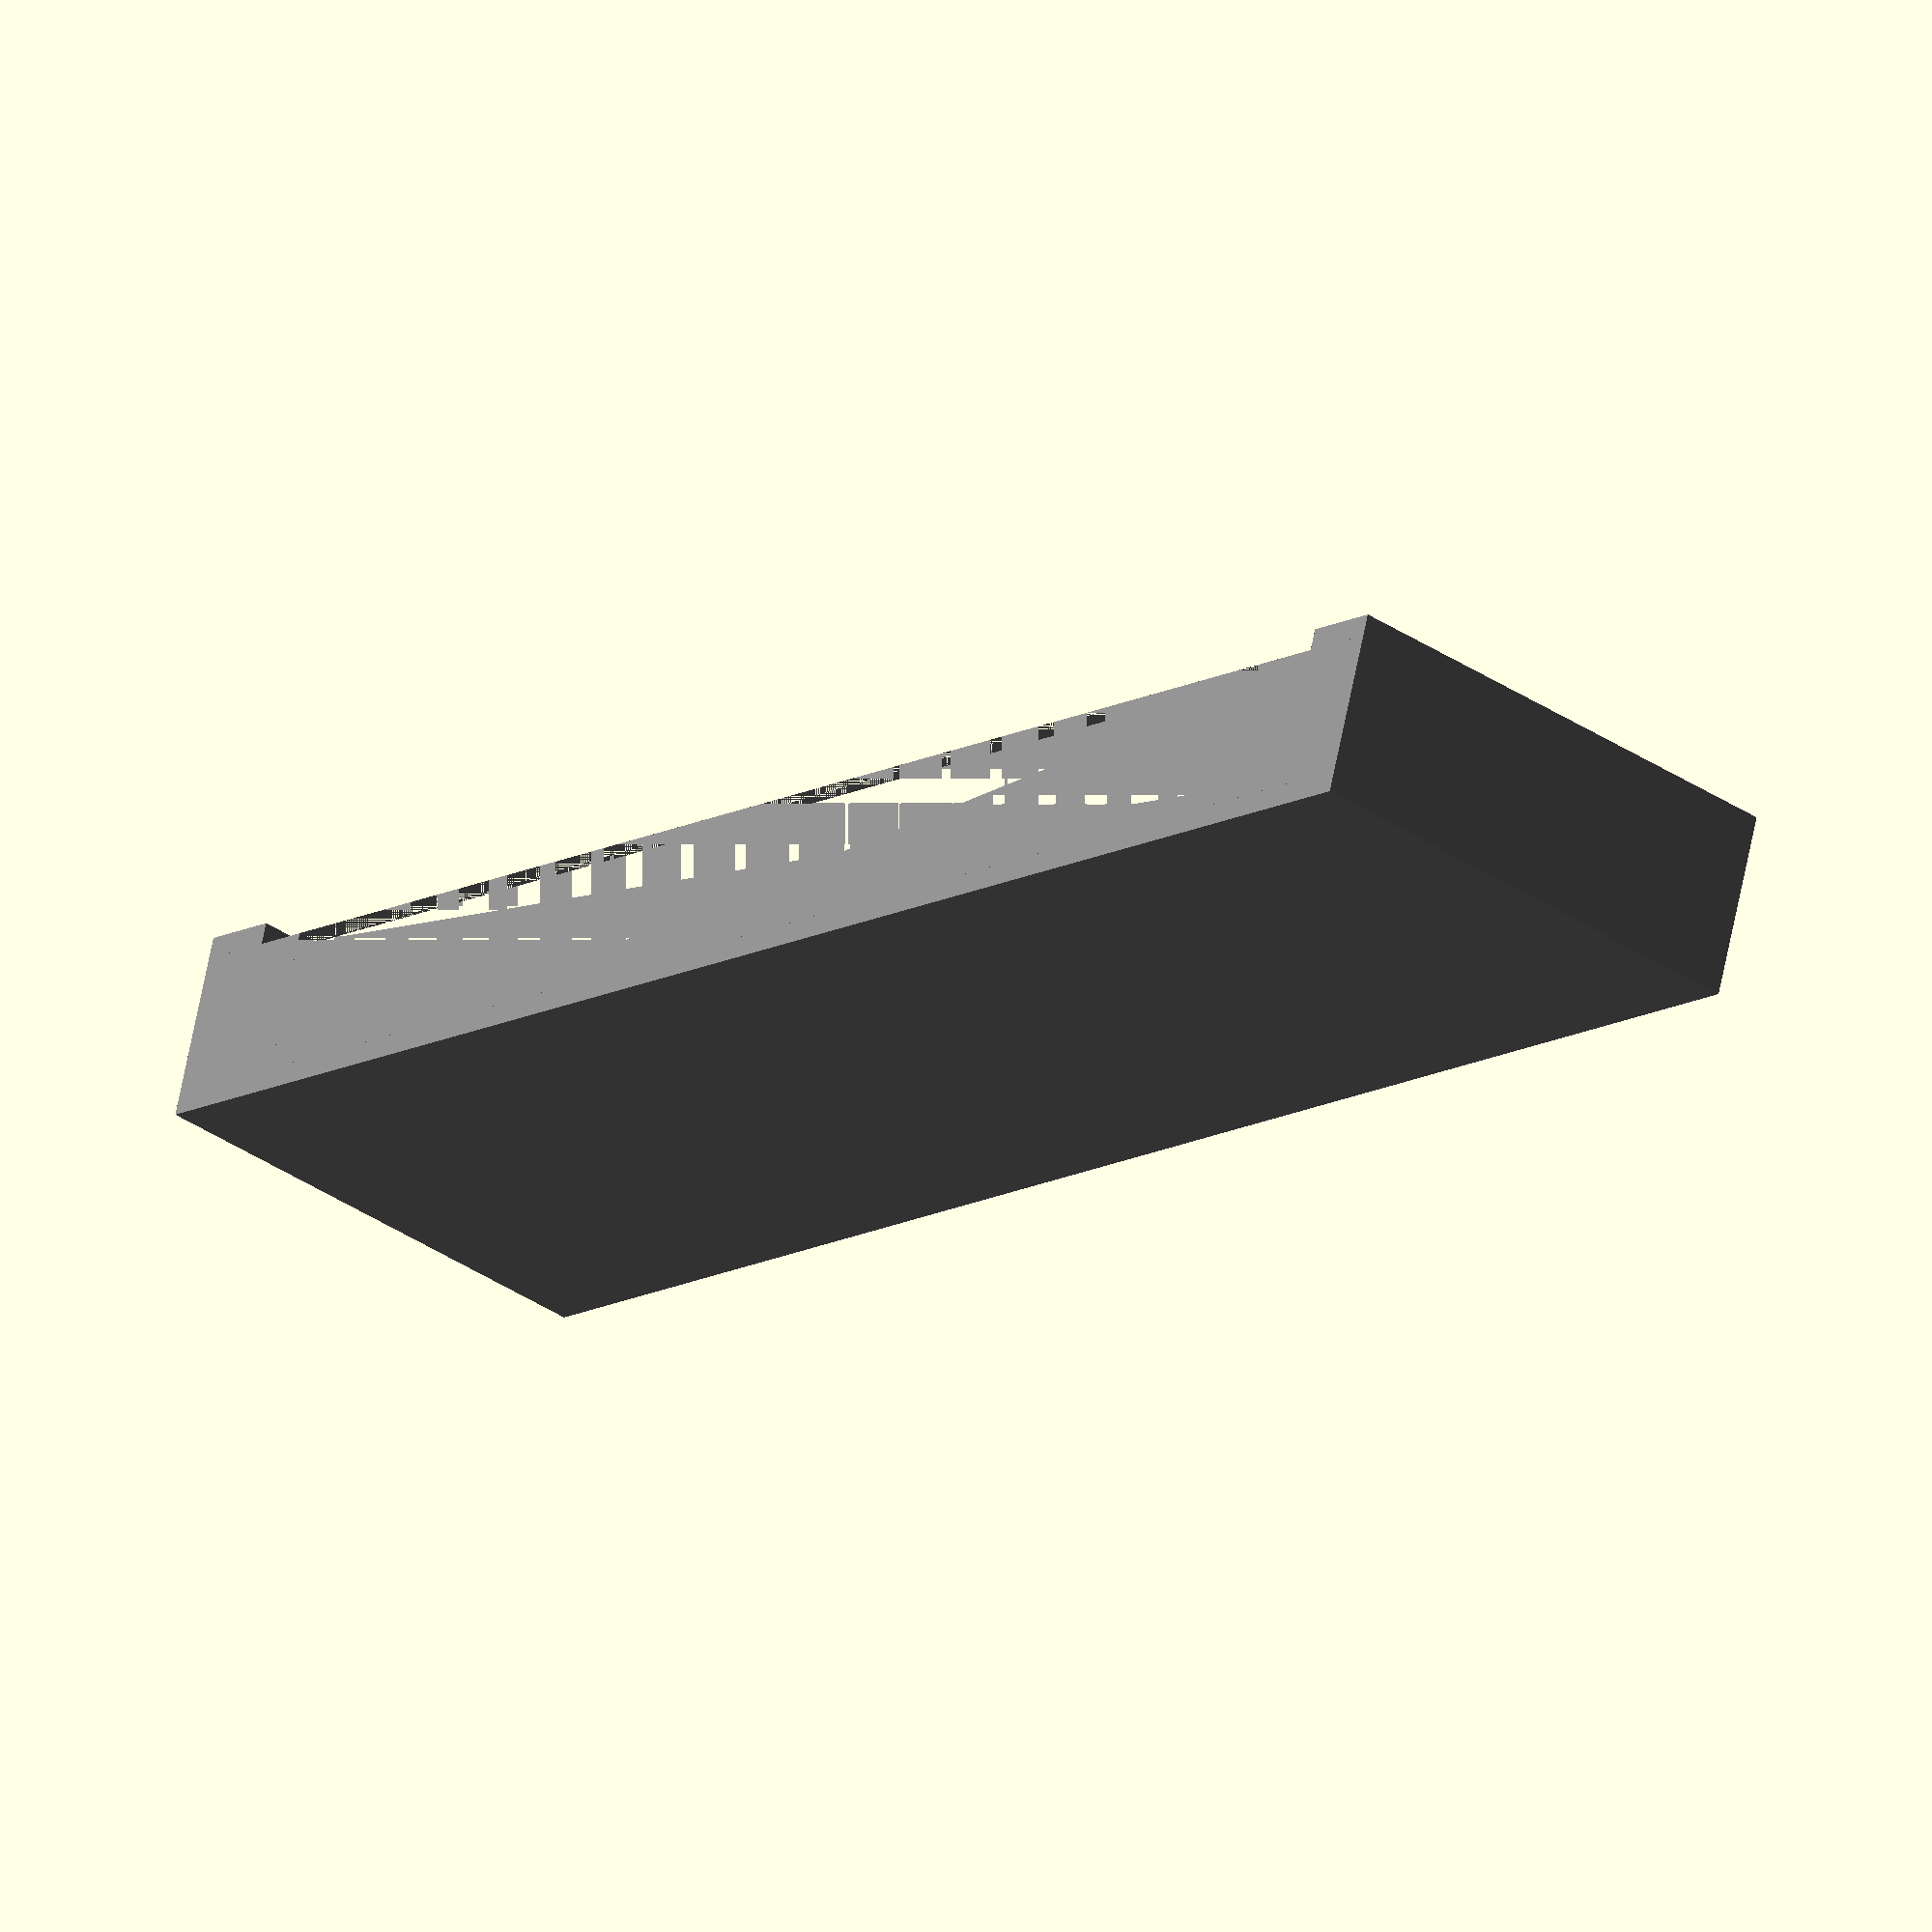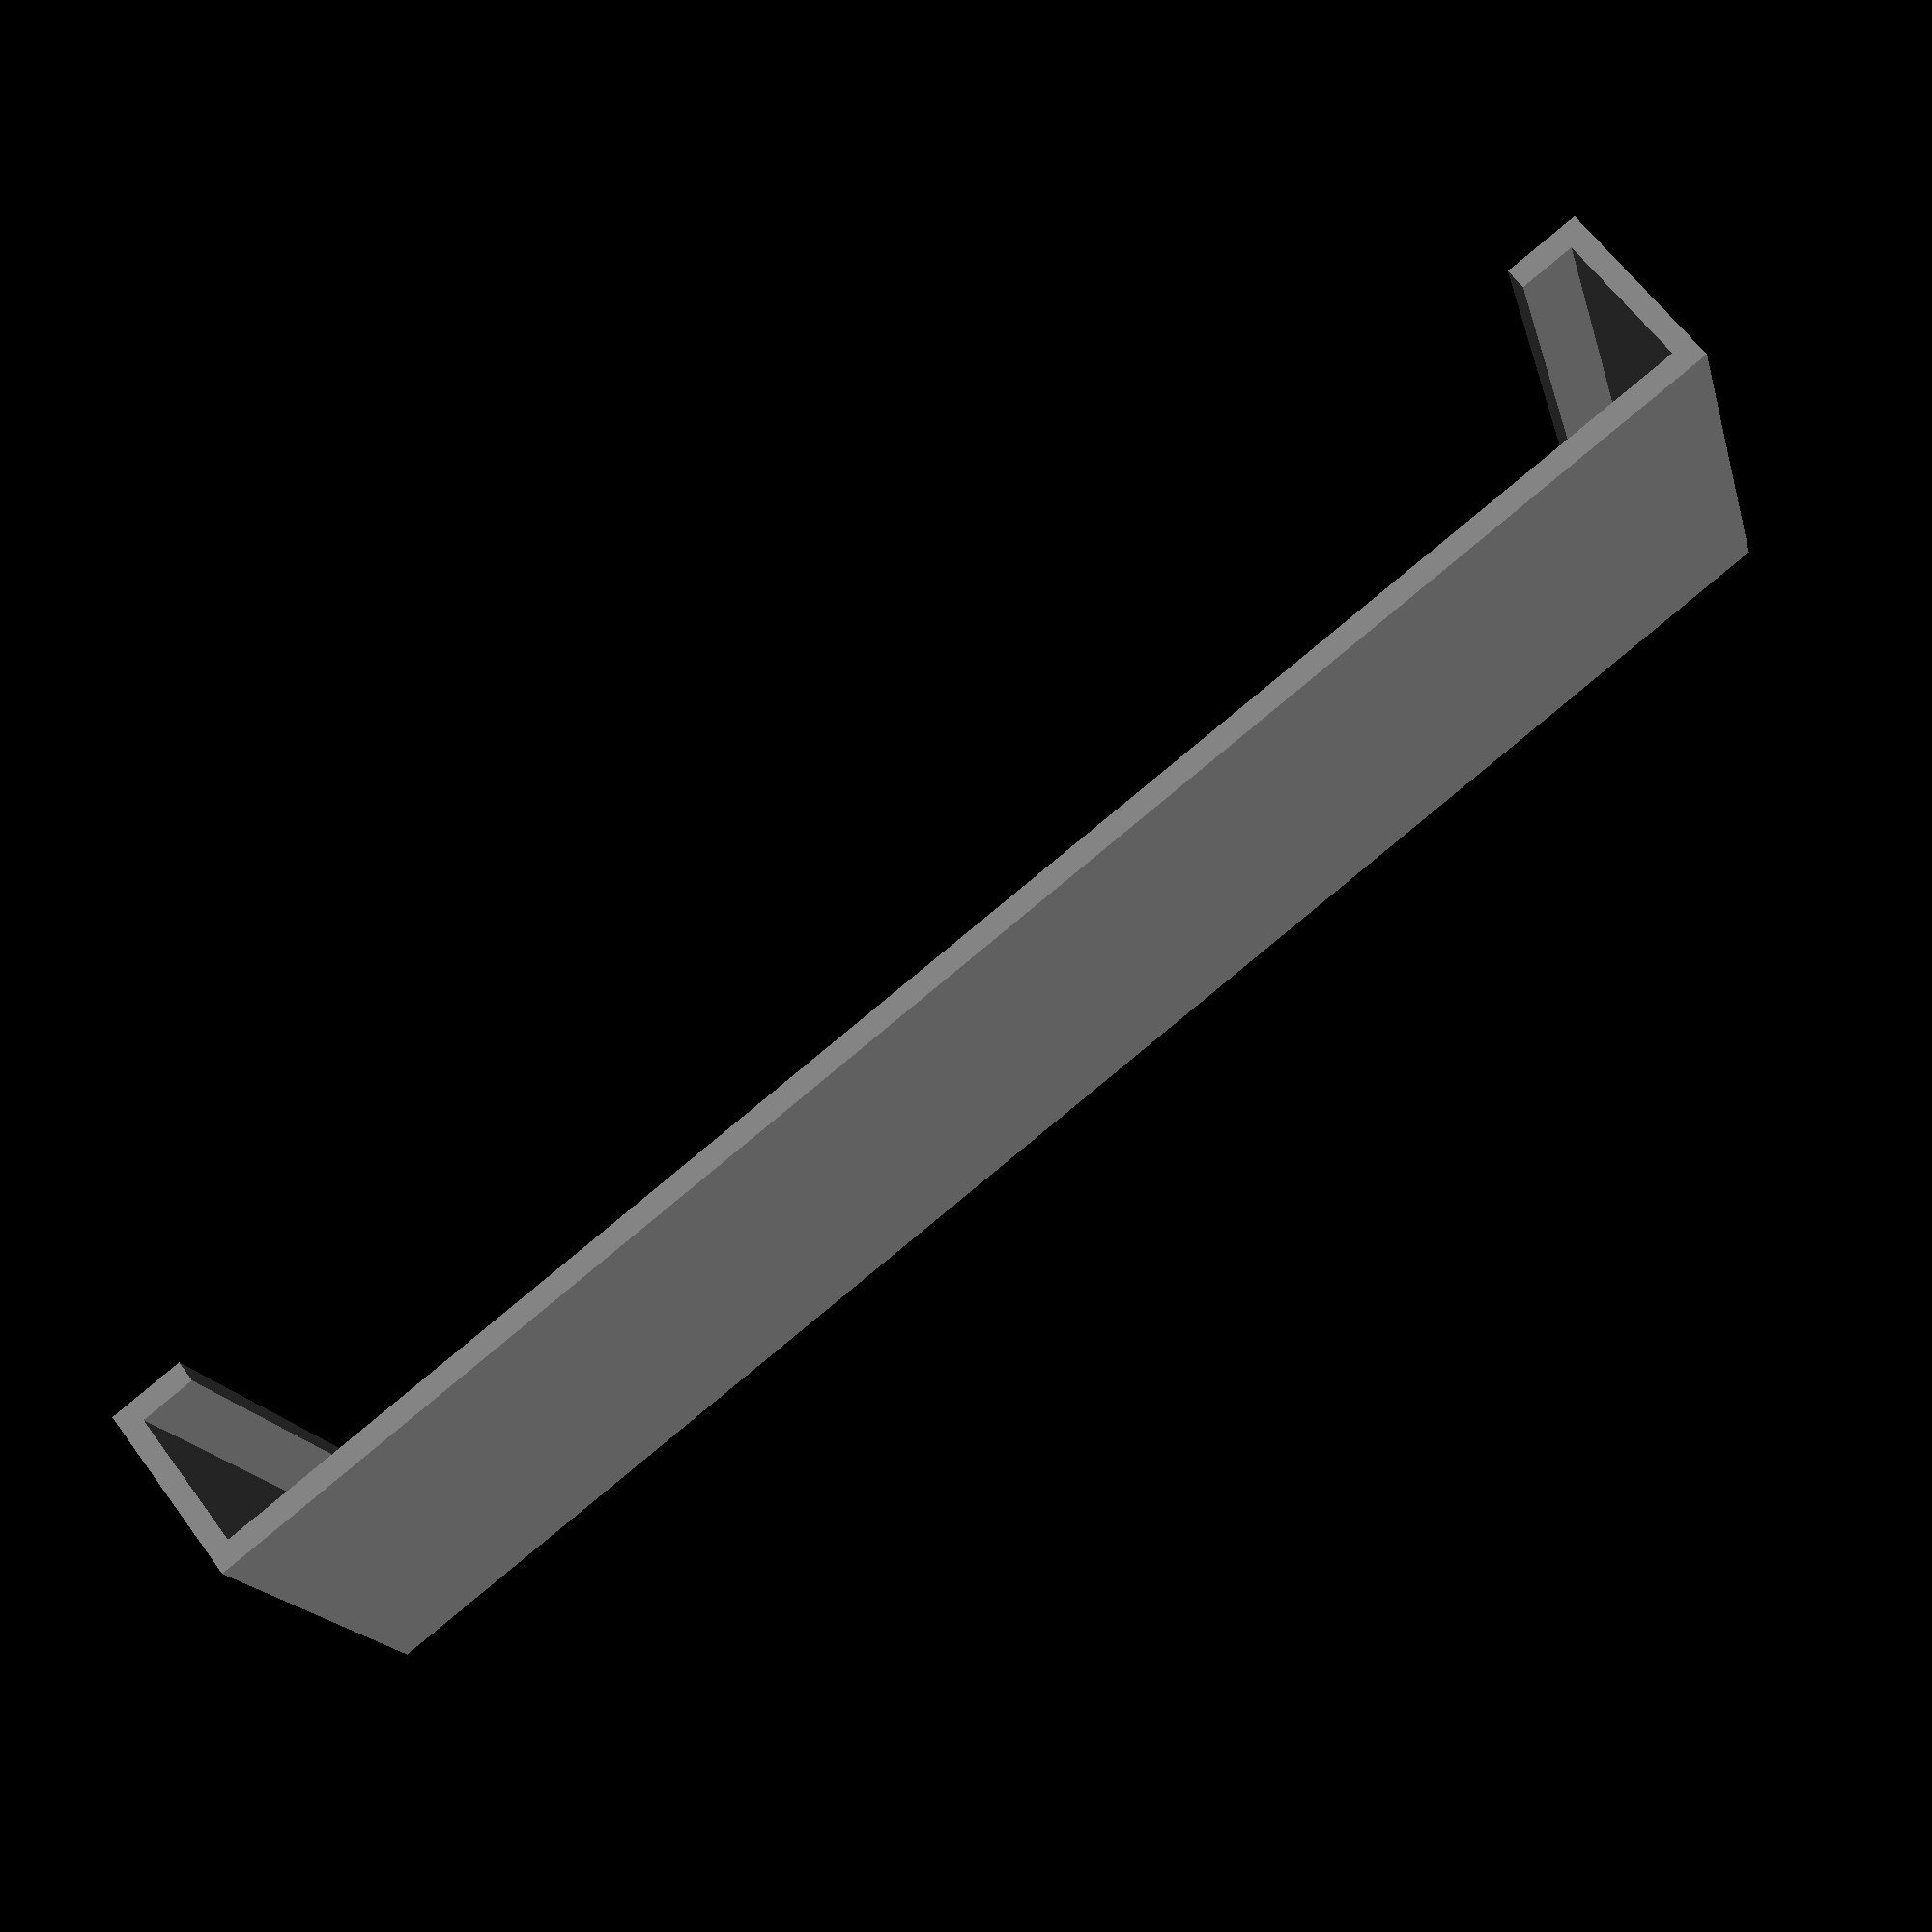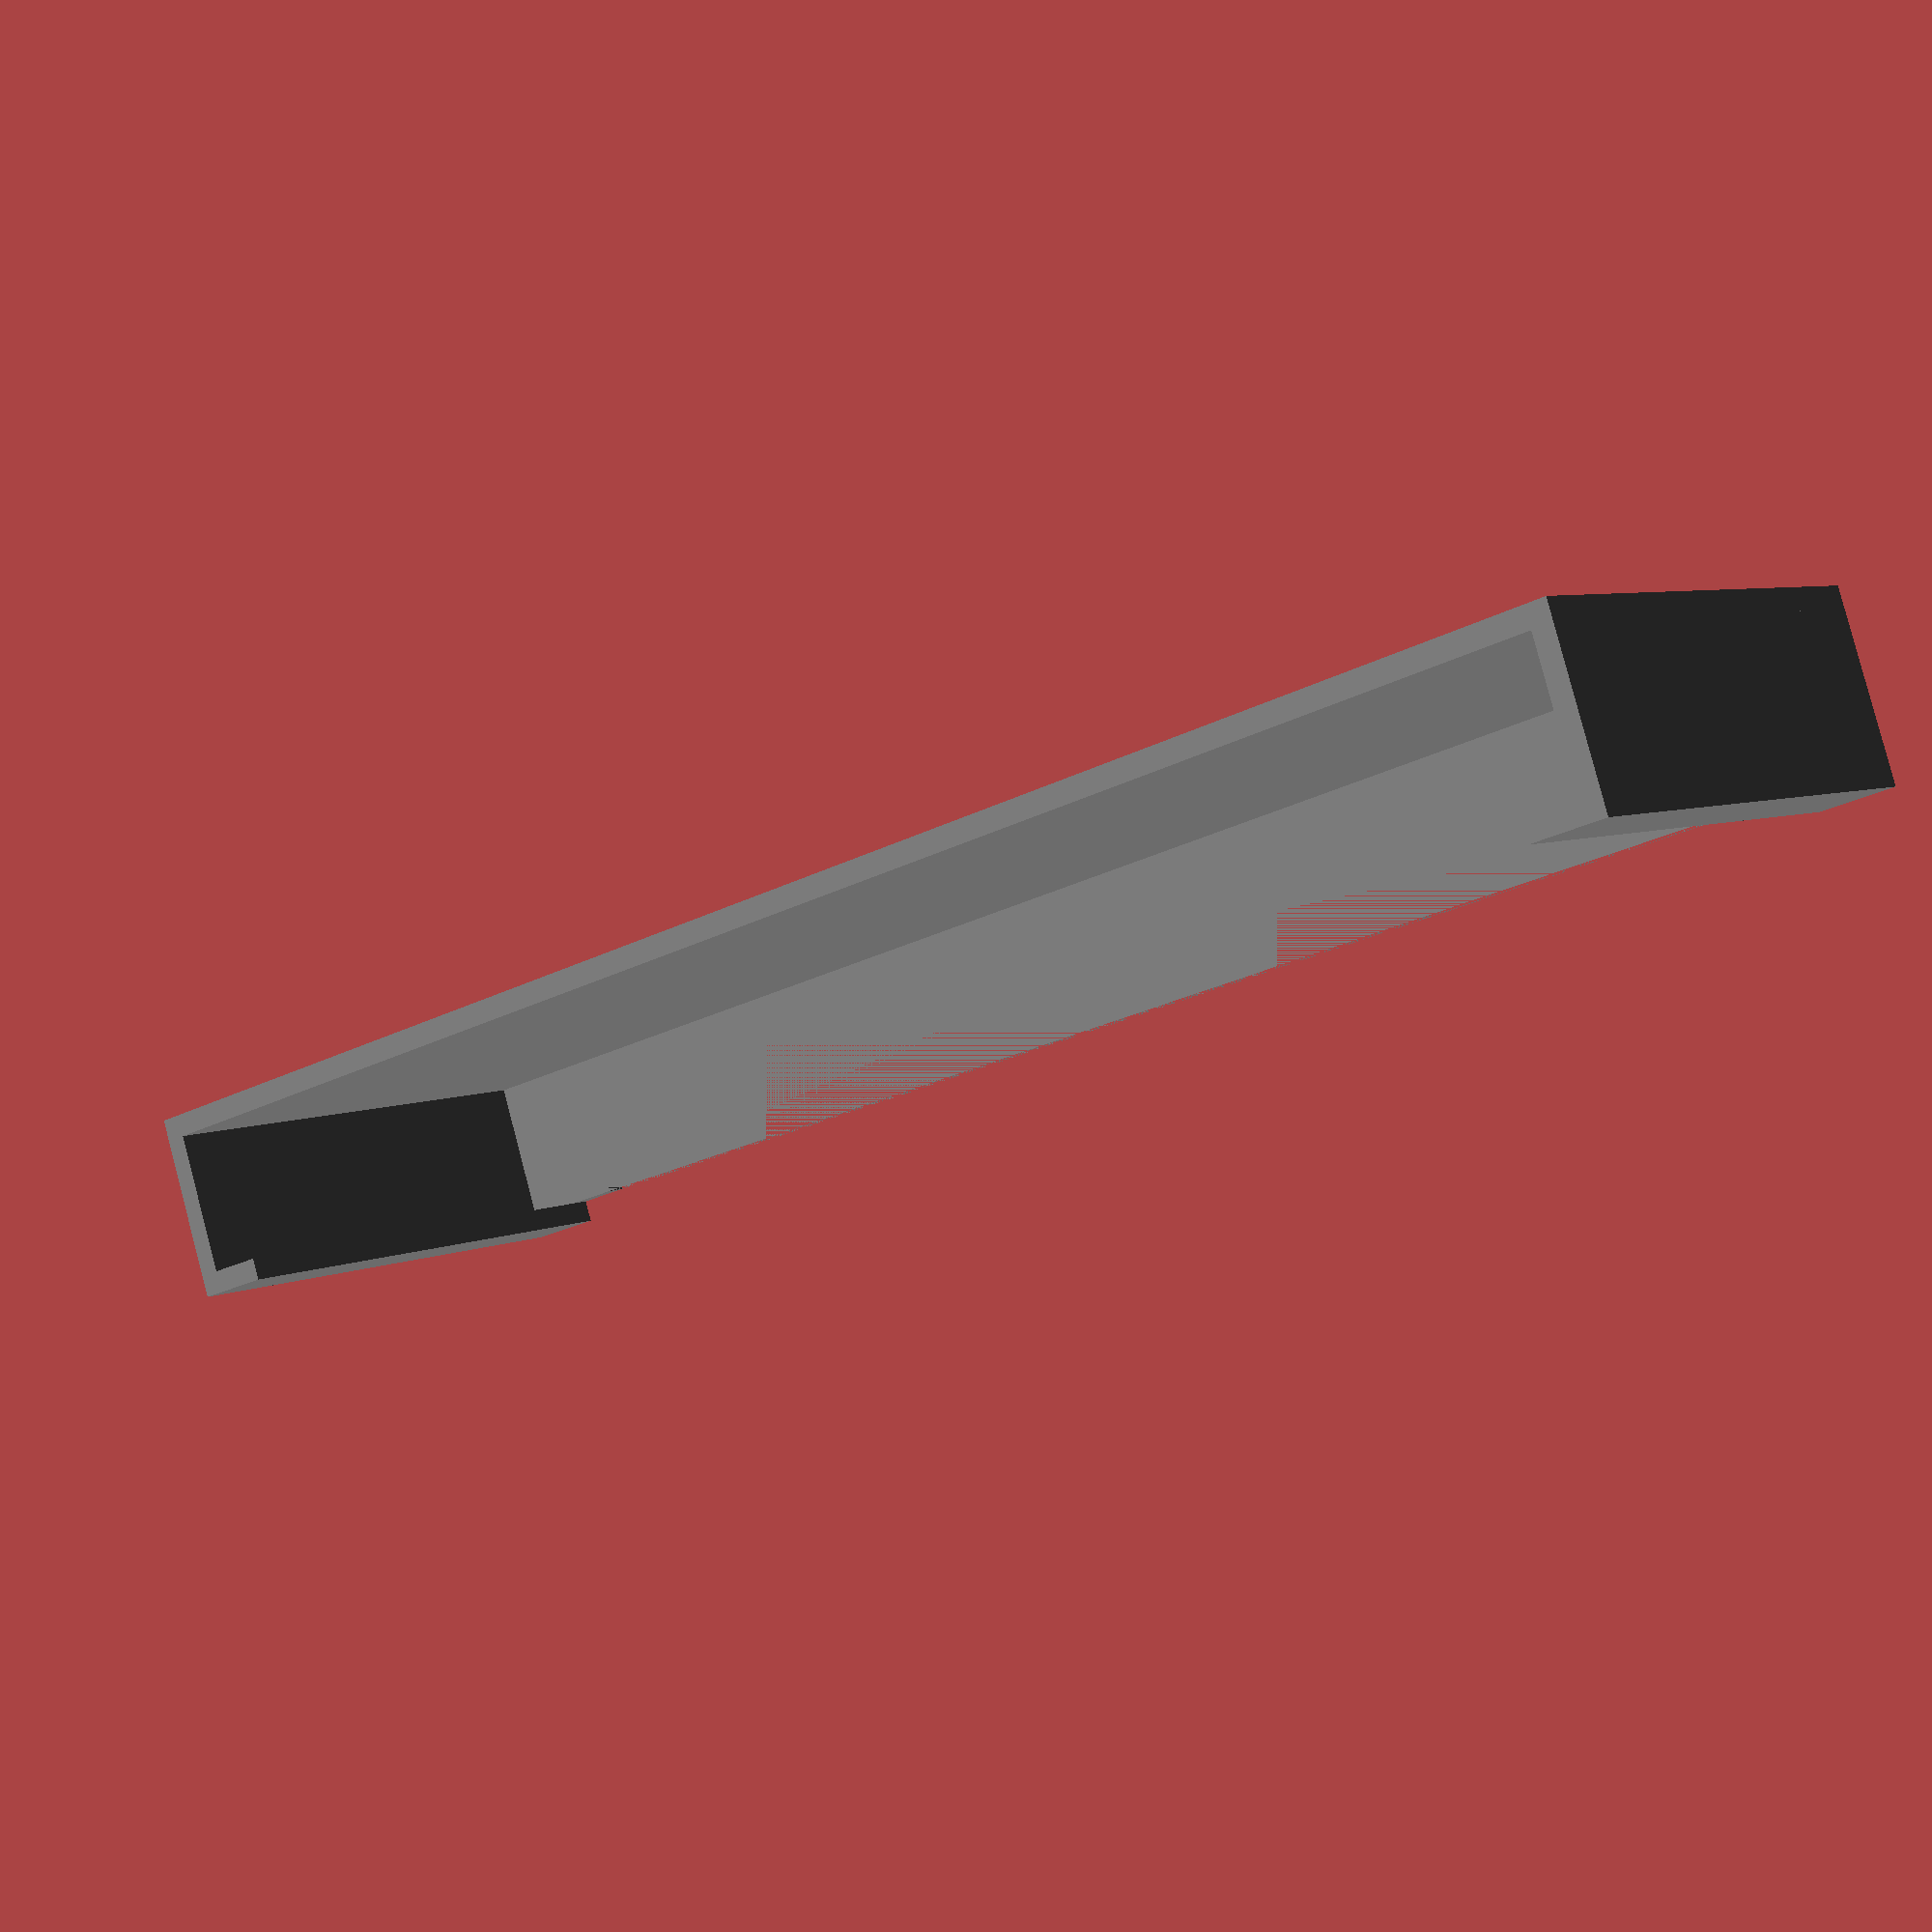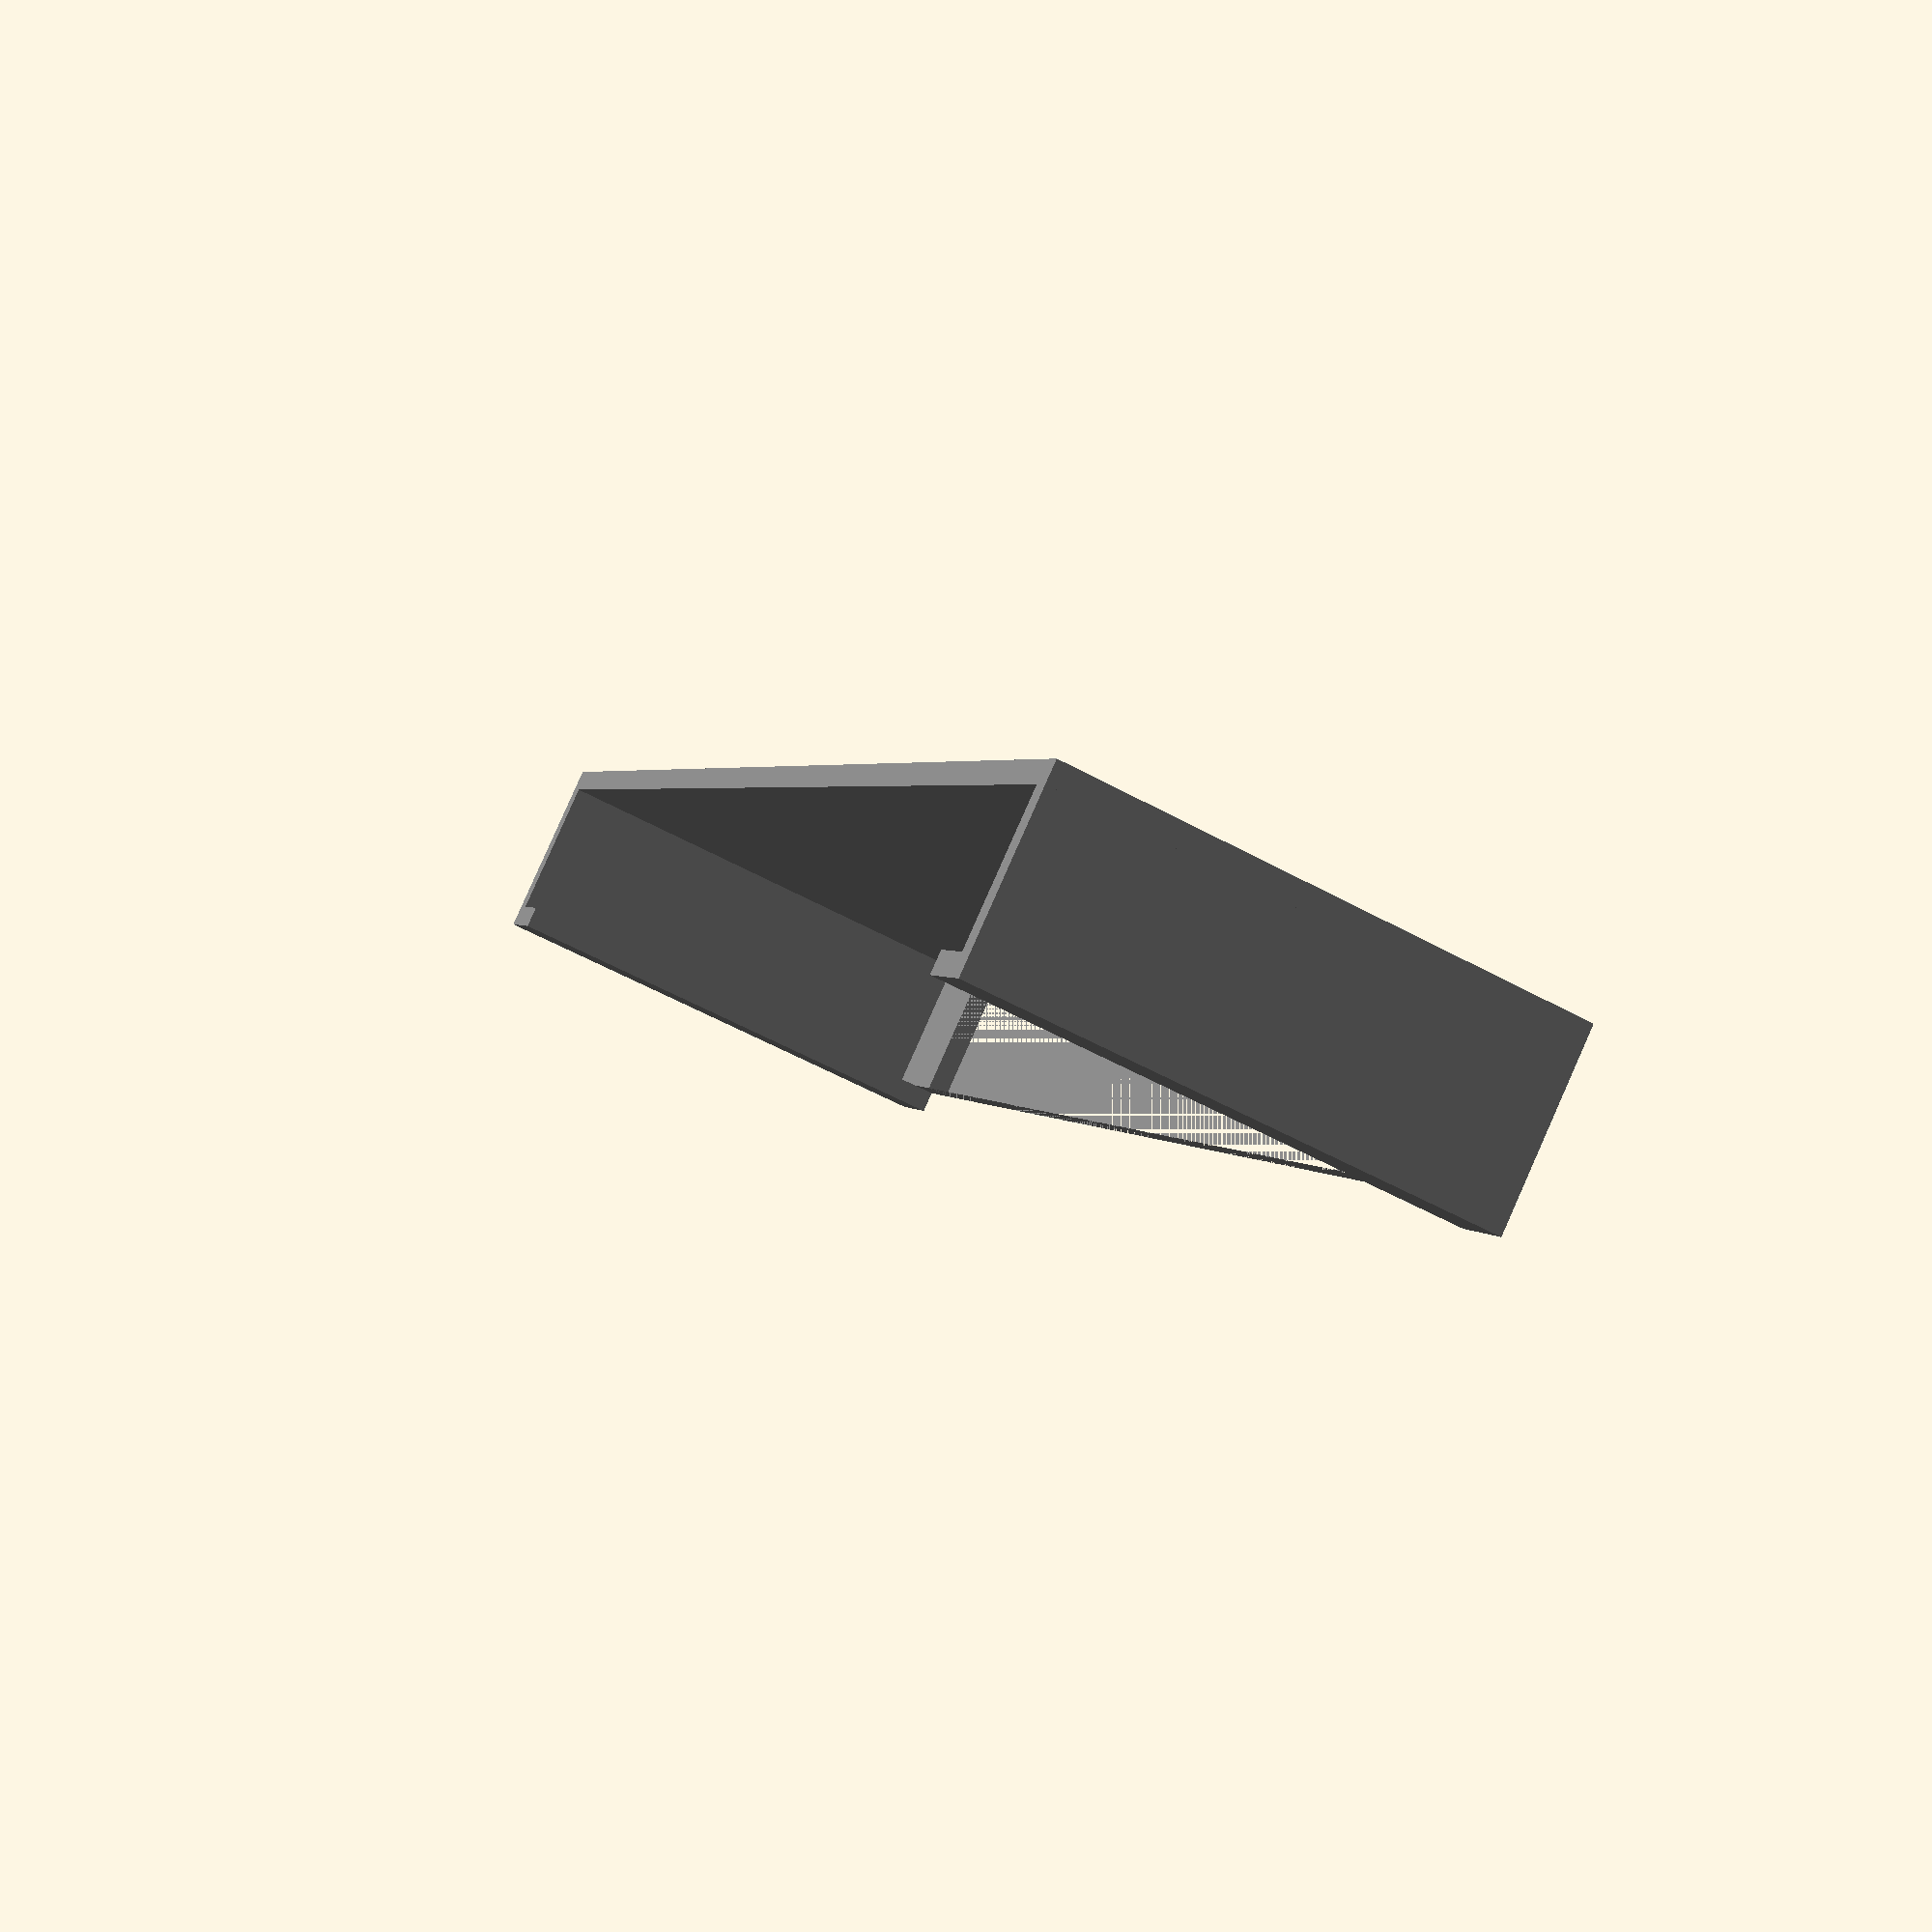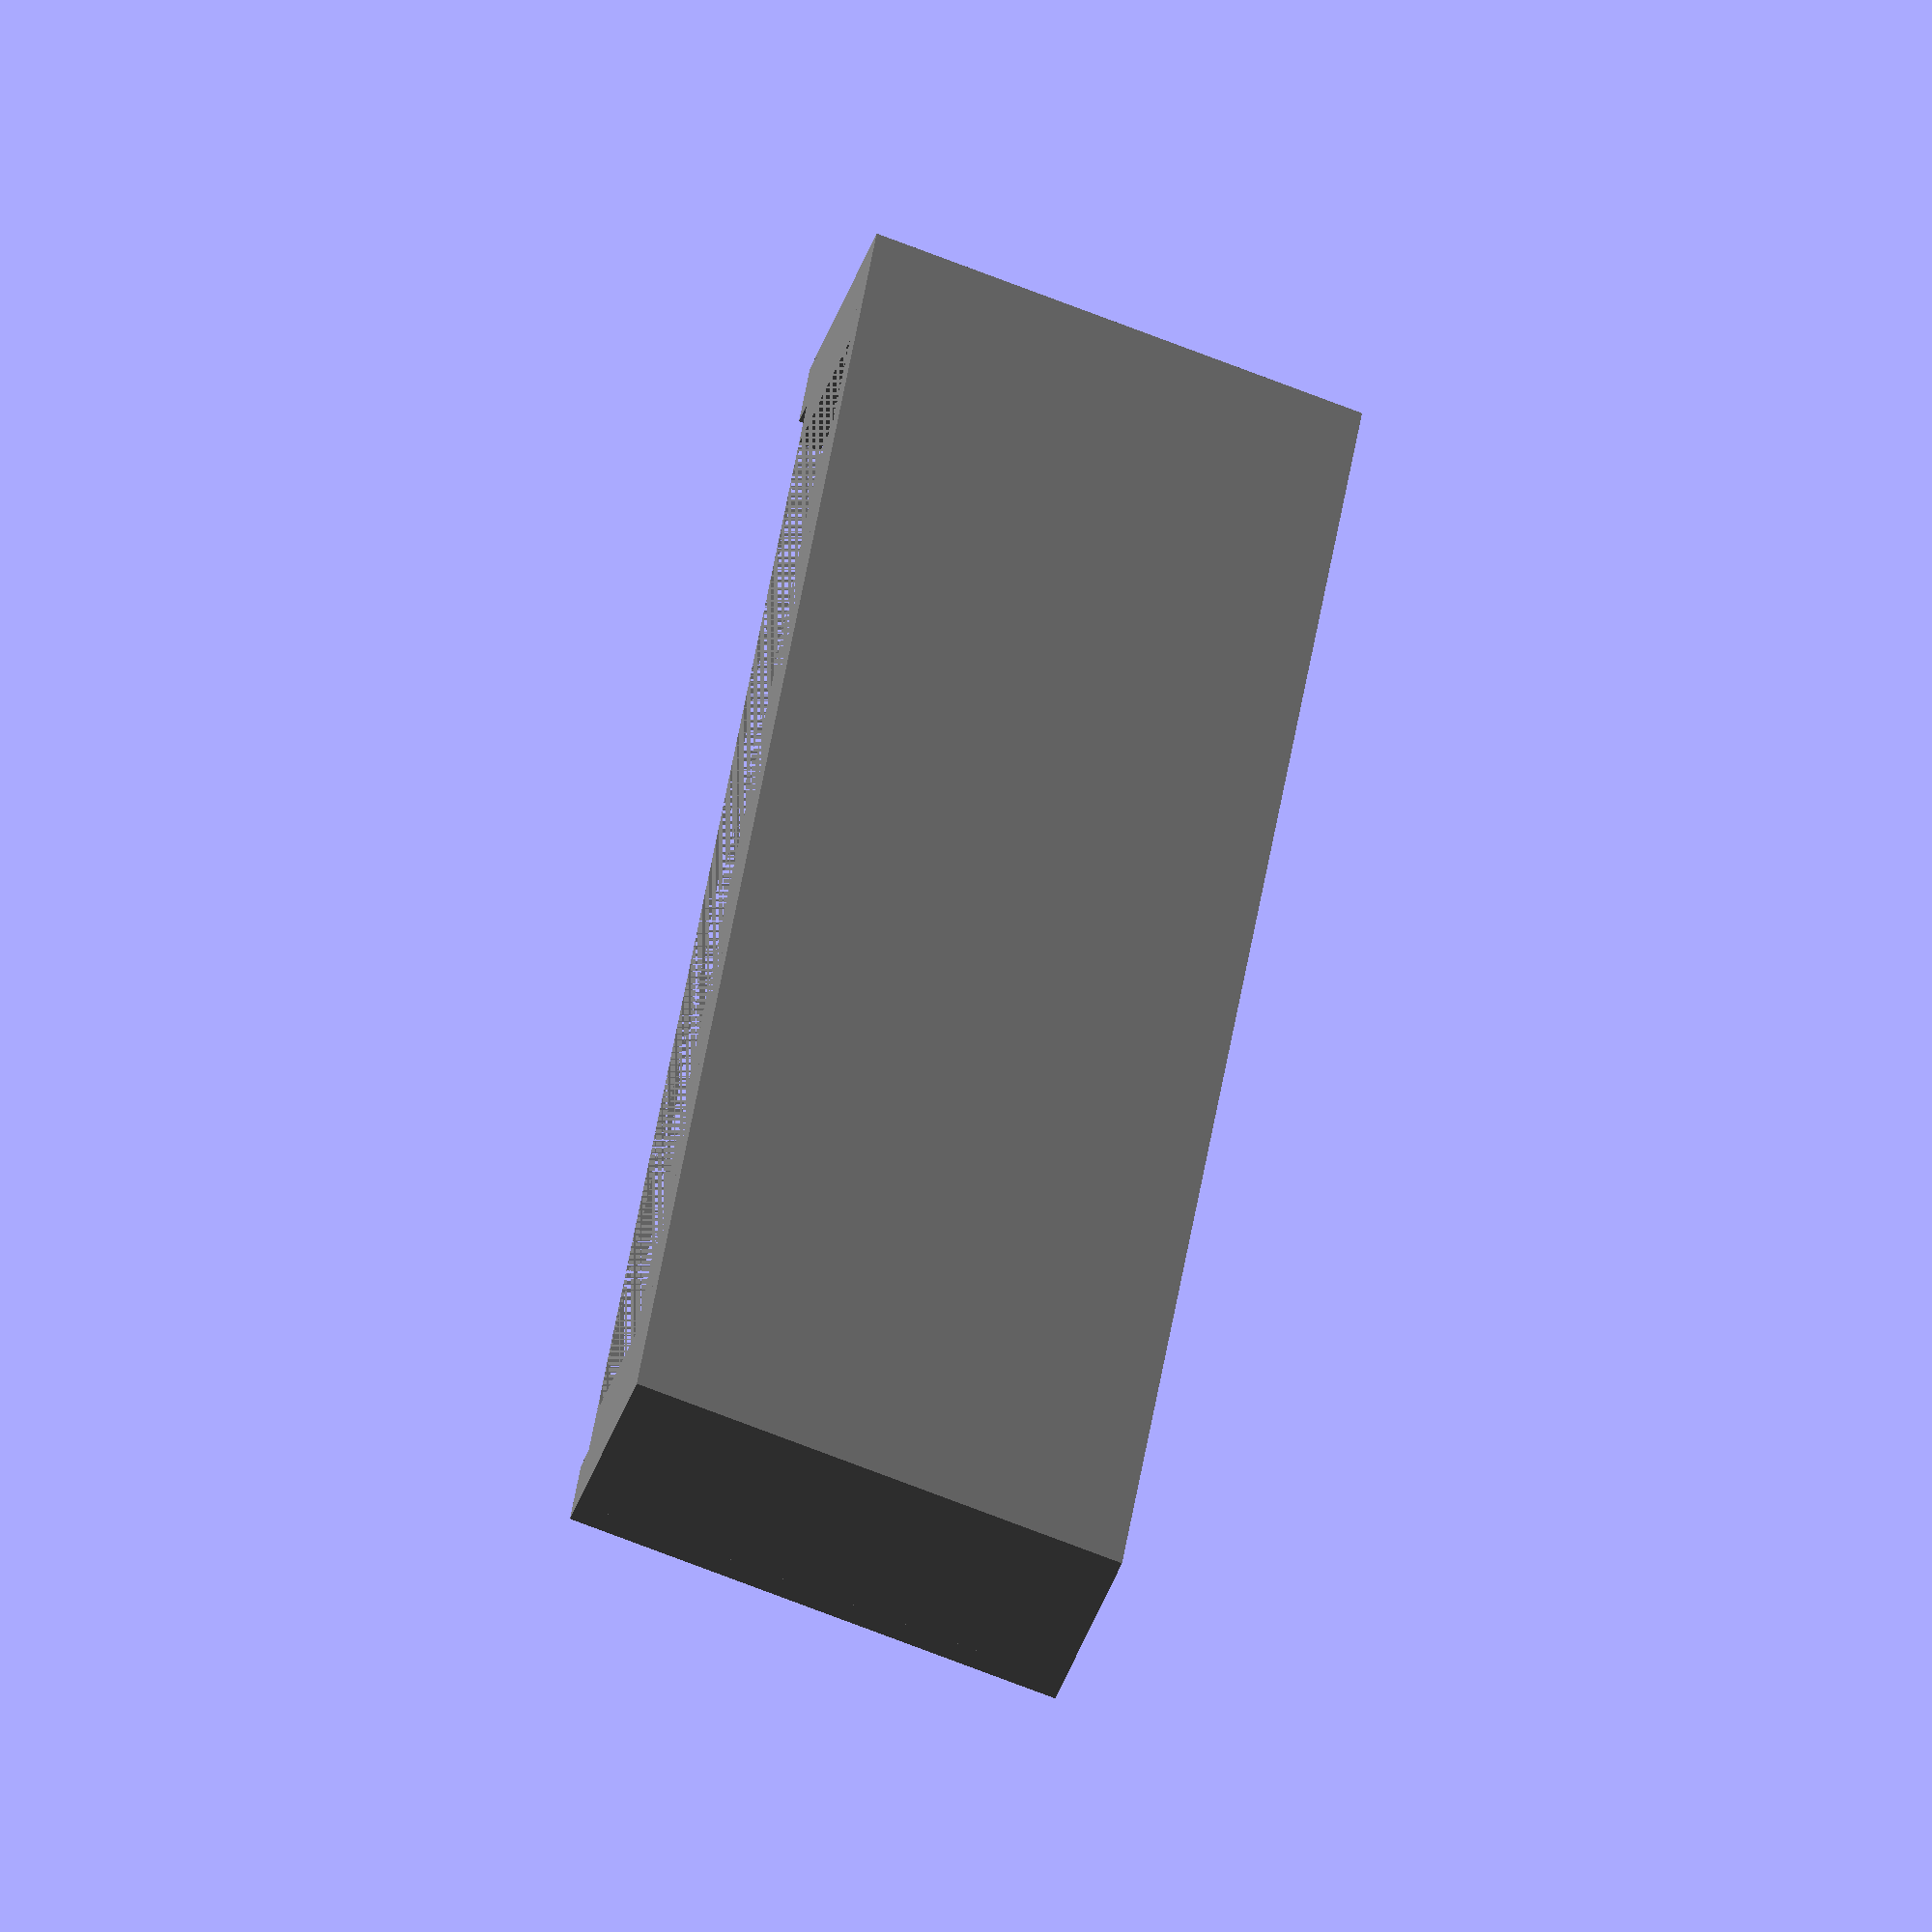
<openscad>
//Switch LCD

//Breite Switch LCD
swlcdb=172;
//Hoehe Switch LCD
swlcdh=101;
//Tiefe Switch LCD
swlcdt=15;

//Switch LCD

//Breite Switch OLED
swoledb=177;
//Hoehe Switch OLED
//swoledh=101; //Die Haelfte reicht als Halter
swoledh=50;
//Tiefe Switch OLED
swoledt=15;

//Abstand Bildschirm
ab=6;

//Abstand zu Lautsprecher L+R
al=ab*2;

//Thickness
t=2.3;

module switchlcd() {
    translate([(swoledb-swlcdb)/2+t,0,t])
    cube([swlcdb, swlcdt, swlcdh]);
}

//switchlcd();

module switcholed() {
    translate([t,0,t])
    cube([swoledb, swoledt, swoledh]);
}

//switcholed();

module side() {
    translate([0,0,t])
    cube([t,swoledt, swoledh]);
}

module bottom() {
    difference() {
        cube([t+swoledb+t, swoledt, t]);
        
        translate([t+al,0,0])
        cube([swoledb-al-al, swoledt, t]);
    }
}

module back() {
    translate([0,swoledt,0])
    cube([t+swoledb+t,t,swoledh+t]);
}

module front() {
    translate([0,-t,0])
    cube([ab+t,t,swoledh+t]);
}

module switch_wall_mount() {
    side();
    
    translate([swoledb+t,0,0])
    side();
    
    bottom();
    
    back();
    
    front();
    
    translate([swoledb-ab+t,0,0])
    front();
}

color("gray")
switch_wall_mount();

</openscad>
<views>
elev=35.7 azim=163.0 roll=228.2 proj=o view=wireframe
elev=196.6 azim=322.5 roll=166.9 proj=p view=solid
elev=174.3 azim=161.1 roll=142.1 proj=p view=solid
elev=236.5 azim=234.7 roll=119.8 proj=p view=solid
elev=70.0 azim=248.8 roll=248.5 proj=o view=solid
</views>
